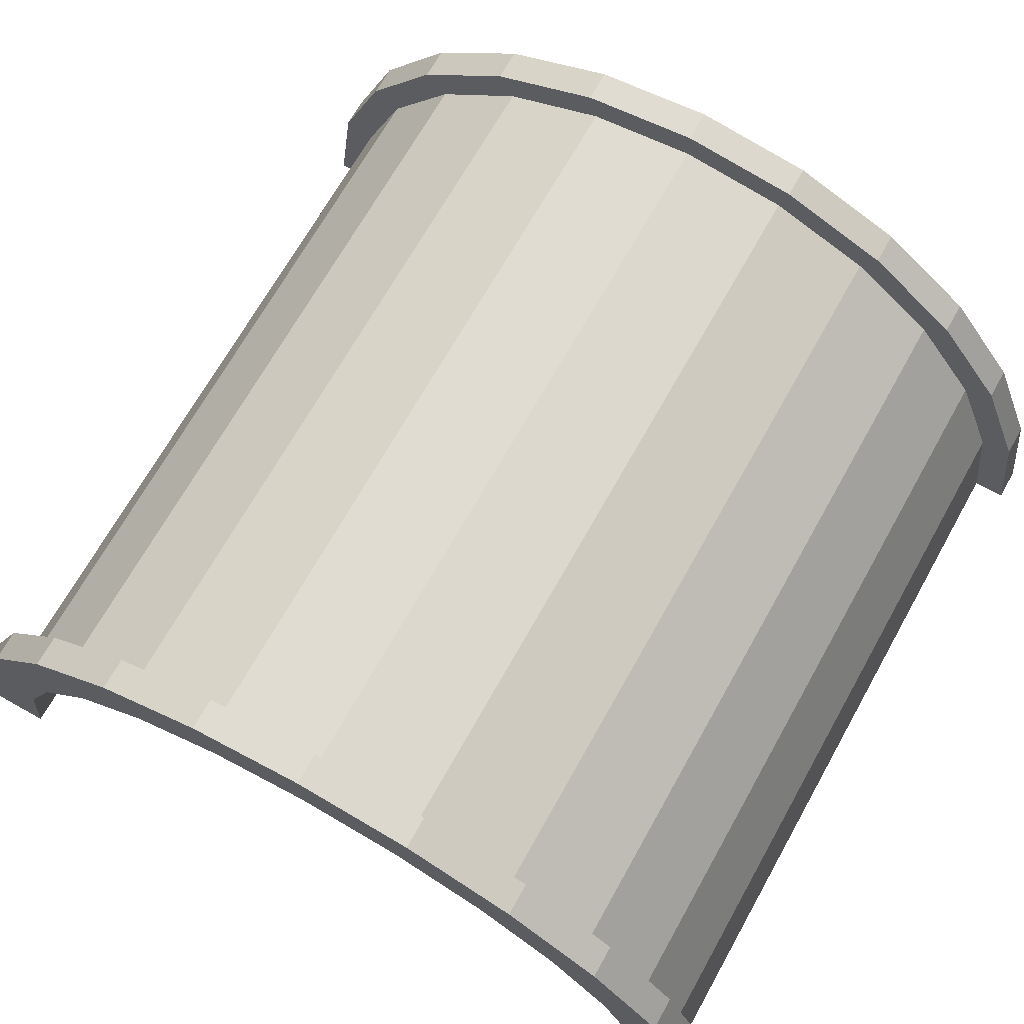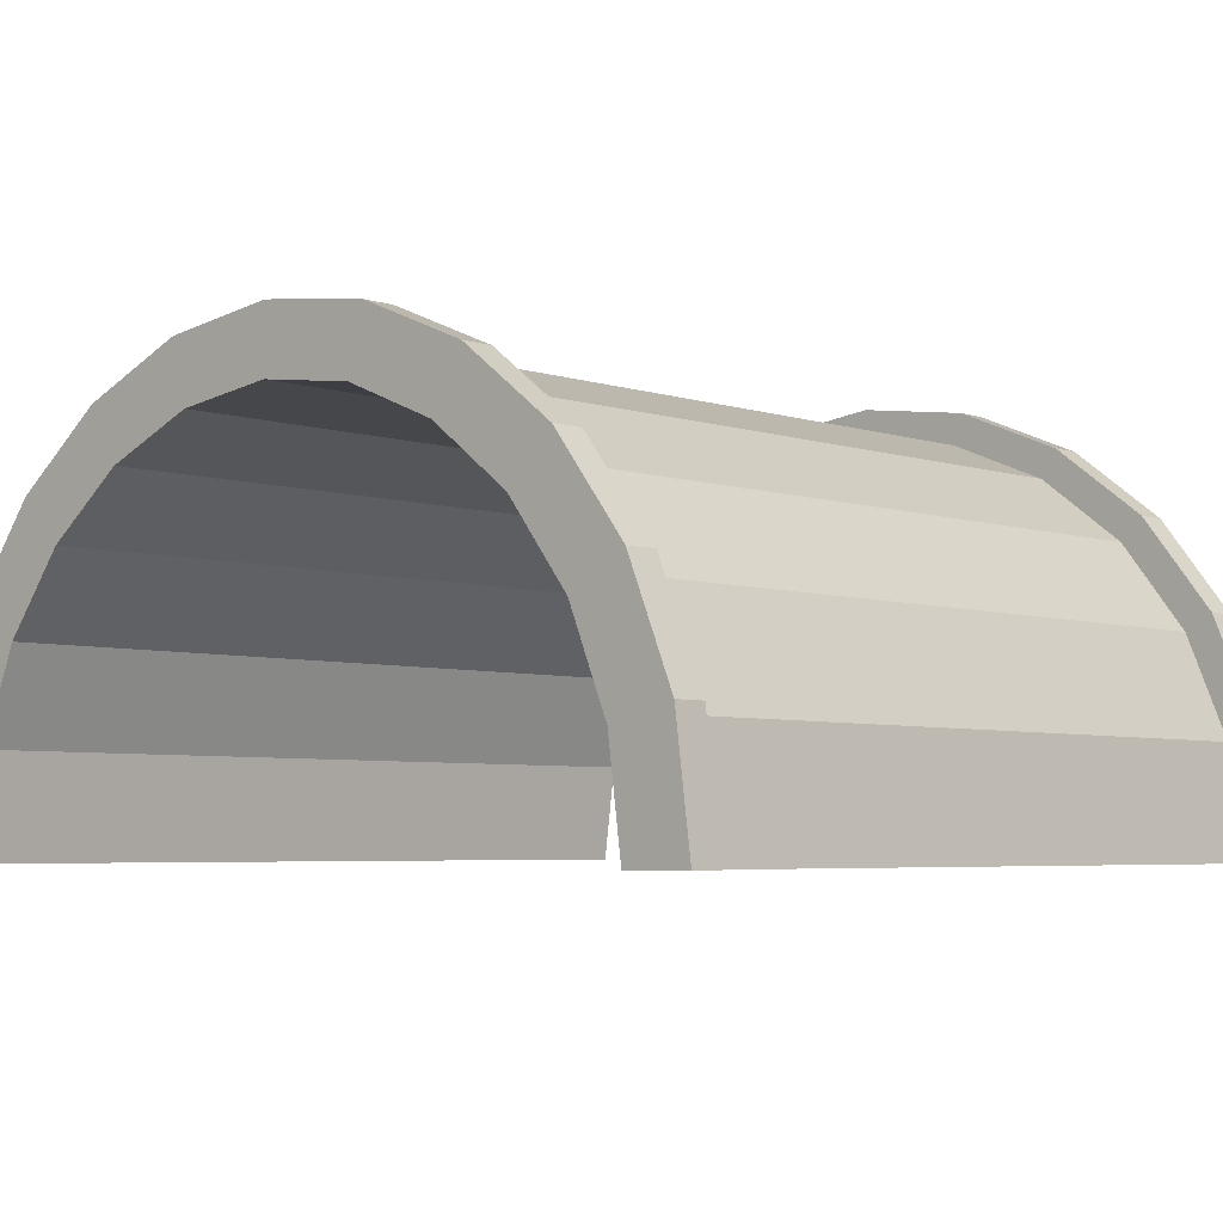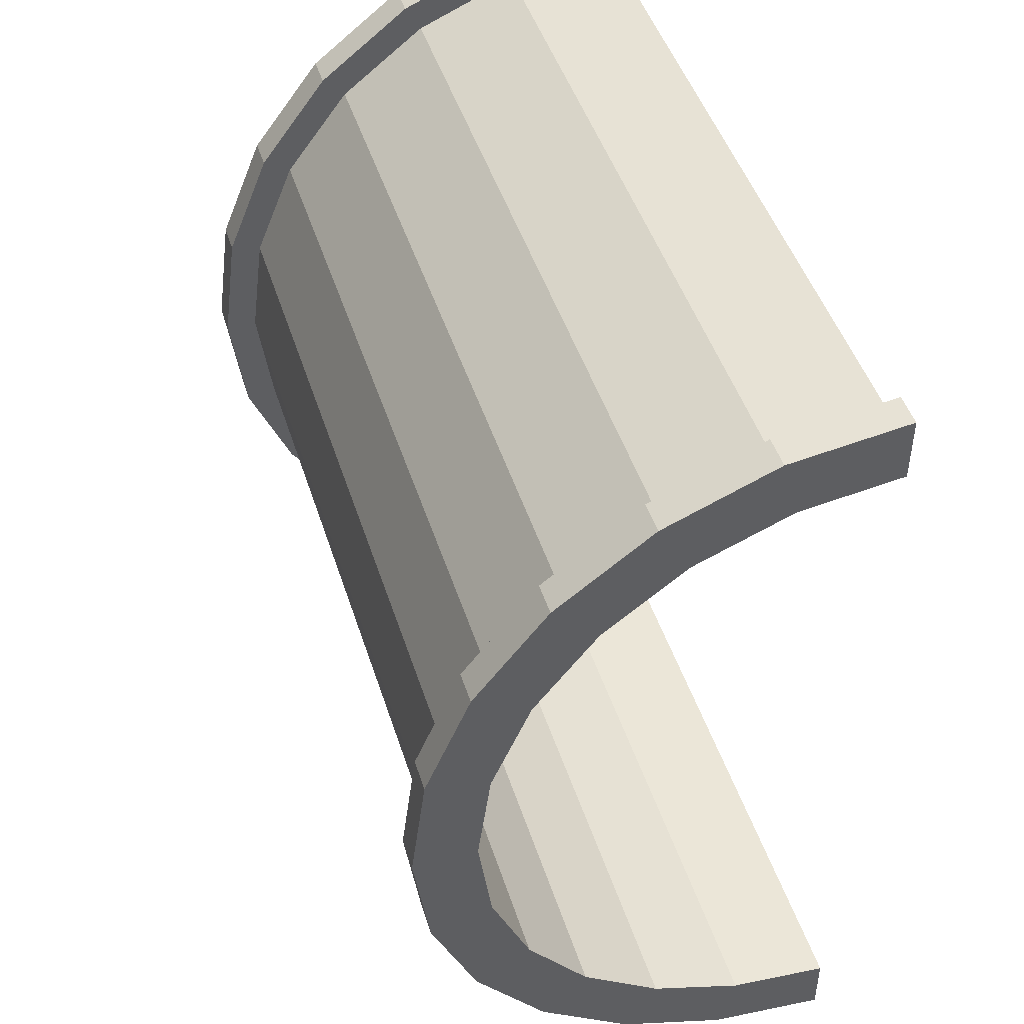
<metadata>
{"format":"obj","ext":"obj","renderer":"f3d","projection":"perspective","resolution":1024,"background":"white","views":[{"elev":69.2,"azim":119.3,"up":"+Z"},{"elev":-4.7,"azim":-47.2,"up":"+Z"},{"elev":46.8,"azim":72.6,"up":"+Y"}]}
</metadata>
<code>
v 17 3.365 12.56
v 40.29 0 13
v 40.29 3.365 12.56
v 40.29 0 13
v 17 3.365 12.56
v 17 0 13
v 40.29 13 0
v 17 13 0
v 40.29 13 0
v 17 13 0
v 40.29 13 0
v 17 13 0
v 17 -6.5 11.26
v 40.29 -9.192 9.192
v 40.29 -6.5 11.26
v 40.29 -9.192 9.192
v 17 -6.5 11.26
v 17 -9.192 9.192
v 16 11.59 3.106
v 16 13.52 3.623
v 16 14 0
v 16 11.59 3.106
v 16 14 0
v 16 12 0
v 16 13.52 3.623
v 16 11.59 3.106
v 16 12.12 7
v 16 10.39 6
v 16 12.12 7
v 16 11.59 3.106
v 16 10.39 6
v 16 9.899 9.899
v 16 12.12 7
v 16 8.485 8.485
v 16 9.899 9.899
v 16 10.39 6
v 16 8.485 8.485
v 16 7 12.12
v 16 9.899 9.899
v 16 6 10.39
v 16 7 12.12
v 16 8.485 8.485
v 16 6 10.39
v 16 3.623 13.52
v 16 7 12.12
v 16 3.106 11.59
v 16 3.623 13.52
v 16 6 10.39
v 16 0 12
v 16 3.623 13.52
v 16 3.106 11.59
v 16 0 12
v 16 0 14
v 16 3.623 13.52
v 16 -3.106 11.59
v 16 0 14
v 16 0 12
v 16 -3.106 11.59
v 16 -3.623 13.52
v 16 0 14
v 16 -6 10.39
v 16 -3.623 13.52
v 16 -3.106 11.59
v 16 -6 10.39
v 16 -7 12.12
v 16 -3.623 13.52
v 16 -8.485 8.485
v 16 -7 12.12
v 16 -6 10.39
v 16 -8.485 8.485
v 16 -9.899 9.899
v 16 -7 12.12
v 16 -10.39 6
v 16 -9.899 9.899
v 16 -8.485 8.485
v 16 -12.12 7
v 16 -10.39 6
v 16 -11.59 3.106
v 16 -10.39 6
v 16 -12.12 7
v 16 -9.899 9.899
v 16 -13.52 3.623
v 16 -11.59 3.106
v 16 -12 0
v 16 -11.59 3.106
v 16 -13.52 3.623
v 16 -12.12 7
v 16 -13.52 3.623
v 16 -12 0
v 16 -14 0
v 40.29 11.26 6.5
v 17 9.192 9.192
v 40.29 9.192 9.192
v 17 9.192 9.192
v 40.29 11.26 6.5
v 17 11.26 6.5
v 40.29 13 0
v 17 12.56 3.365
v 40.29 12.56 3.365
v 17 12.56 3.365
v 40.29 13 0
v 17 13 0
v 17 0 13
v 40.29 -3.365 12.56
v 40.29 0 13
v 40.29 -3.365 12.56
v 17 0 13
v 17 -3.365 12.56
v 17 9.192 9.192
v 40.29 6.5 11.26
v 40.29 9.192 9.192
v 40.29 6.5 11.26
v 17 9.192 9.192
v 17 6.5 11.26
v 17 6.5 11.26
v 40.29 3.365 12.56
v 40.29 6.5 11.26
v 40.29 3.365 12.56
v 17 6.5 11.26
v 17 3.365 12.56
v 40.29 12.56 3.365
v 17 11.26 6.5
v 40.29 11.26 6.5
v 17 11.26 6.5
v 40.29 12.56 3.365
v 17 12.56 3.365
v 17 -13 0
v 40.29 -13 0
v 17 -13 0
v 40.29 -13 0
v 17 -13 0
v 40.29 -13 0
v 17 -11.26 6.5
v 40.29 -9.192 9.192
v 17 -9.192 9.192
v 40.29 -9.192 9.192
v 17 -11.26 6.5
v 40.29 -11.26 6.5
v 17 -12.56 3.365
v 40.29 -13 0
v 40.29 -12.56 3.365
v 40.29 -13 0
v 17 -12.56 3.365
v 17 -13 0
v 17 -3.365 12.56
v 40.29 -6.5 11.26
v 40.29 -3.365 12.56
v 40.29 -6.5 11.26
v 17 -3.365 12.56
v 17 -6.5 11.26
v 17 -12.56 3.365
v 40.29 -11.26 6.5
v 17 -11.26 6.5
v 40.29 -11.26 6.5
v 17 -12.56 3.365
v 40.29 -12.56 3.365
v 41.29 -11.59 3.106
v 16 -10.39 6
v 41.29 -10.39 6
v 16 -10.39 6
v 41.29 -11.59 3.106
v 16 -11.59 3.106
v 41.29 12 0
v 41.29 12 0
v 16 12 0
v 16 11.59 3.106
v 41.29 10.39 6
v 16 10.39 6
v 41.29 10.39 6
v 16 11.59 3.106
v 41.29 11.59 3.106
v 16 6 10.39
v 41.29 8.485 8.485
v 41.29 6 10.39
v 41.29 8.485 8.485
v 16 6 10.39
v 16 8.485 8.485
v 16 10.39 6
v 41.29 8.485 8.485
v 16 8.485 8.485
v 41.29 8.485 8.485
v 16 10.39 6
v 41.29 10.39 6
v 16 -6 10.39
v 41.29 -3.106 11.59
v 41.29 -6 10.39
v 41.29 -3.106 11.59
v 16 -6 10.39
v 16 -3.106 11.59
v 41.29 -10.39 6
v 16 -8.485 8.485
v 41.29 -8.485 8.485
v 16 -8.485 8.485
v 41.29 -10.39 6
v 16 -10.39 6
v 16 -8.485 8.485
v 41.29 -6 10.39
v 41.29 -8.485 8.485
v 41.29 -6 10.39
v 16 -8.485 8.485
v 16 -6 10.39
v 16 0 12
v 41.29 3.106 11.59
v 41.29 0 12
v 41.29 3.106 11.59
v 16 0 12
v 16 3.106 11.59
v 16 11.59 3.106
v 41.29 12 0
v 41.29 11.59 3.106
v 41.29 12 0
v 16 11.59 3.106
v 16 12 0
v 41.29 -12 0
v 41.29 -12 0
v 16 -12 0
v 41.29 -12 0
v 16 -11.59 3.106
v 41.29 -11.59 3.106
v 16 -11.59 3.106
v 41.29 -12 0
v 16 -12 0
v 16 -3.106 11.59
v 41.29 0 12
v 41.29 -3.106 11.59
v 41.29 0 12
v 16 -3.106 11.59
v 16 0 12
v 16 3.106 11.59
v 41.29 6 10.39
v 41.29 3.106 11.59
v 41.29 6 10.39
v 16 3.106 11.59
v 16 6 10.39
v 16 3.623 13.52
v 17 0 14
v 17 3.623 13.52
v 17 0 14
v 16 3.623 13.52
v 16 0 14
v 17 14 0
v 16 14 0
v 17 14 0
v 16 -13.52 3.623
v 17 -14 0
v 17 -13.52 3.623
v 17 -14 0
v 16 -13.52 3.623
v 16 -14 0
v 17 12.12 7
v 16 9.899 9.899
v 17 9.899 9.899
v 16 9.899 9.899
v 17 12.12 7
v 16 12.12 7
v 16 9.899 9.899
v 17 7 12.12
v 17 9.899 9.899
v 17 7 12.12
v 16 9.899 9.899
v 16 7 12.12
v 17 13.52 3.623
v 16 12.12 7
v 17 12.12 7
v 16 12.12 7
v 17 13.52 3.623
v 16 13.52 3.623
v 16 -12.12 7
v 17 -9.899 9.899
v 16 -9.899 9.899
v 17 -9.899 9.899
v 16 -12.12 7
v 17 -12.12 7
v 16 7 12.12
v 17 3.623 13.52
v 17 7 12.12
v 17 3.623 13.52
v 16 7 12.12
v 16 3.623 13.52
v 17 13.52 3.623
v 17 12.56 3.365
v 17 13 0
v 17 12.12 7
v 17 12.56 3.365
v 17 13.52 3.623
v 17 12.12 7
v 17 11.26 6.5
v 17 12.56 3.365
v 17 9.899 9.899
v 17 11.26 6.5
v 17 12.12 7
v 17 9.899 9.899
v 17 9.192 9.192
v 17 11.26 6.5
v 17 7 12.12
v 17 9.192 9.192
v 17 9.899 9.899
v 17 7 12.12
v 17 6.5 11.26
v 17 9.192 9.192
v 17 3.623 13.52
v 17 6.5 11.26
v 17 7 12.12
v 17 3.623 13.52
v 17 3.365 12.56
v 17 6.5 11.26
v 17 0 14
v 17 3.365 12.56
v 17 3.623 13.52
v 17 0 14
v 17 0 13
v 17 3.365 12.56
v 17 0 14
v 17 -3.365 12.56
v 17 0 13
v 17 -3.623 13.52
v 17 -3.365 12.56
v 17 0 14
v 17 -3.623 13.52
v 17 -6.5 11.26
v 17 -3.365 12.56
v 17 -7 12.12
v 17 -6.5 11.26
v 17 -3.623 13.52
v 17 -7 12.12
v 17 -9.192 9.192
v 17 -6.5 11.26
v 17 -9.899 9.899
v 17 -9.192 9.192
v 17 -7 12.12
v 17 -9.899 9.899
v 17 -11.26 6.5
v 17 -9.192 9.192
v 17 -12.12 7
v 17 -11.26 6.5
v 17 -9.899 9.899
v 17 -12.12 7
v 17 -12.56 3.365
v 17 -11.26 6.5
v 17 -13.52 3.623
v 17 -12.56 3.365
v 17 -12.12 7
v 17 -12.56 3.365
v 17 -13.52 3.623
v 17 -13 0
v 17 -14 0
v 17 -13 0
v 17 -13.52 3.623
v 17 -13 0
v 17 -14 0
v 17 -13 0
v 17 -13 0
v 17 -14 0
v 17 -14 0
v 17 13 0
v 17 14 0
v 17 13.52 3.623
v 17 14 0
v 17 13 0
v 17 14 0
v 17 14 0
v 17 13 0
v 17 13 0
v 17 14 0
v 16 13.52 3.623
v 17 13.52 3.623
v 16 13.52 3.623
v 17 14 0
v 16 14 0
v 17 -14 0
v 16 -14 0
v 17 -14 0
v 16 -13.52 3.623
v 17 -12.12 7
v 16 -12.12 7
v 17 -12.12 7
v 16 -13.52 3.623
v 17 -13.52 3.623
v 16 -7 12.12
v 17 -9.899 9.899
v 17 -7 12.12
v 17 -9.899 9.899
v 16 -7 12.12
v 16 -9.899 9.899
v 16 0 14
v 17 -3.623 13.52
v 17 0 14
v 17 -3.623 13.52
v 16 0 14
v 16 -3.623 13.52
v 16 -3.623 13.52
v 17 -7 12.12
v 17 -3.623 13.52
v 17 -7 12.12
v 16 -3.623 13.52
v 16 -7 12.12
v 40.29 7 12.12
v 41.29 3.623 13.52
v 41.29 7 12.12
v 41.29 3.623 13.52
v 40.29 7 12.12
v 40.29 3.623 13.52
v 40.29 -13.52 3.623
v 41.29 -12.12 7
v 40.29 -12.12 7
v 41.29 -12.12 7
v 40.29 -13.52 3.623
v 41.29 -13.52 3.623
v 41.29 14 0
v 40.29 14 0
v 41.29 14 0
v 40.29 14 0
v 41.29 14 0
v 40.29 14 0
v 41.29 13.52 3.623
v 40.29 12.12 7
v 41.29 12.12 7
v 40.29 12.12 7
v 41.29 13.52 3.623
v 40.29 13.52 3.623
v 40.29 9.899 9.899
v 41.29 7 12.12
v 41.29 9.899 9.899
v 41.29 7 12.12
v 40.29 9.899 9.899
v 40.29 7 12.12
v 41.29 12.12 7
v 40.29 9.899 9.899
v 41.29 9.899 9.899
v 40.29 9.899 9.899
v 41.29 12.12 7
v 40.29 12.12 7
v 40.29 -12.12 7
v 41.29 -9.899 9.899
v 40.29 -9.899 9.899
v 41.29 -9.899 9.899
v 40.29 -12.12 7
v 41.29 -12.12 7
v 40.29 -7 12.12
v 41.29 -9.899 9.899
v 41.29 -7 12.12
v 41.29 -9.899 9.899
v 40.29 -7 12.12
v 40.29 -9.899 9.899
v 40.29 3.623 13.52
v 41.29 0 14
v 41.29 3.623 13.52
v 41.29 0 14
v 40.29 3.623 13.52
v 40.29 0 14
v 41.29 14 0
v 40.29 13.52 3.623
v 41.29 13.52 3.623
v 40.29 13.52 3.623
v 41.29 14 0
v 40.29 14 0
v 40.29 -14 0
v 41.29 -14 0
v 40.29 -14 0
v 41.29 -14 0
v 40.29 -14 0
v 41.29 -14 0
v 40.29 -13.52 3.623
v 41.29 -14 0
v 41.29 -13.52 3.623
v 41.29 -14 0
v 40.29 -13.52 3.623
v 40.29 -14 0
v 40.29 0 14
v 41.29 -3.623 13.52
v 41.29 0 14
v 41.29 -3.623 13.52
v 40.29 0 14
v 40.29 -3.623 13.52
v 40.29 -14 0
v 40.29 -13 0
v 40.29 -13 0
v 40.29 -14 0
v 40.29 -13 0
v 40.29 -14 0
v 40.29 -13 0
v 40.29 -14 0
v 40.29 -13.52 3.623
v 40.29 13 0
v 40.29 14 0
v 40.29 14 0
v 40.29 13 0
v 40.29 14 0
v 40.29 13 0
v 40.29 14 0
v 40.29 13 0
v 40.29 13.52 3.623
v 40.29 12.56 3.365
v 40.29 13.52 3.623
v 40.29 13 0
v 40.29 12.56 3.365
v 40.29 12.12 7
v 40.29 13.52 3.623
v 40.29 11.26 6.5
v 40.29 12.12 7
v 40.29 12.56 3.365
v 40.29 11.26 6.5
v 40.29 9.899 9.899
v 40.29 12.12 7
v 40.29 9.192 9.192
v 40.29 9.899 9.899
v 40.29 11.26 6.5
v 40.29 9.192 9.192
v 40.29 7 12.12
v 40.29 9.899 9.899
v 40.29 6.5 11.26
v 40.29 7 12.12
v 40.29 9.192 9.192
v 40.29 6.5 11.26
v 40.29 3.623 13.52
v 40.29 7 12.12
v 40.29 3.365 12.56
v 40.29 3.623 13.52
v 40.29 6.5 11.26
v 40.29 0 13
v 40.29 3.623 13.52
v 40.29 3.365 12.56
v 40.29 0 13
v 40.29 0 14
v 40.29 3.623 13.52
v 40.29 -3.365 12.56
v 40.29 0 14
v 40.29 0 13
v 40.29 -3.365 12.56
v 40.29 -3.623 13.52
v 40.29 0 14
v 40.29 -6.5 11.26
v 40.29 -3.623 13.52
v 40.29 -3.365 12.56
v 40.29 -6.5 11.26
v 40.29 -7 12.12
v 40.29 -3.623 13.52
v 40.29 -9.192 9.192
v 40.29 -7 12.12
v 40.29 -6.5 11.26
v 40.29 -9.192 9.192
v 40.29 -9.899 9.899
v 40.29 -7 12.12
v 40.29 -11.26 6.5
v 40.29 -9.899 9.899
v 40.29 -9.192 9.192
v 40.29 -11.26 6.5
v 40.29 -12.12 7
v 40.29 -9.899 9.899
v 40.29 -12.56 3.365
v 40.29 -12.12 7
v 40.29 -11.26 6.5
v 40.29 -13.52 3.623
v 40.29 -12.56 3.365
v 40.29 -13 0
v 40.29 -12.56 3.365
v 40.29 -13.52 3.623
v 40.29 -12.12 7
v 41.29 13.52 3.623
v 41.29 11.59 3.106
v 41.29 12 0
v 41.29 12.12 7
v 41.29 10.39 6
v 41.29 11.59 3.106
v 41.29 9.899 9.899
v 41.29 10.39 6
v 41.29 12.12 7
v 41.29 9.899 9.899
v 41.29 8.485 8.485
v 41.29 10.39 6
v 41.29 7 12.12
v 41.29 8.485 8.485
v 41.29 9.899 9.899
v 41.29 7 12.12
v 41.29 6 10.39
v 41.29 8.485 8.485
v 41.29 3.623 13.52
v 41.29 6 10.39
v 41.29 7 12.12
v 41.29 3.623 13.52
v 41.29 3.106 11.59
v 41.29 6 10.39
v 41.29 0 14
v 41.29 3.106 11.59
v 41.29 3.623 13.52
v 41.29 0 14
v 41.29 0 12
v 41.29 3.106 11.59
v 41.29 0 14
v 41.29 -3.106 11.59
v 41.29 0 12
v 41.29 -3.623 13.52
v 41.29 -3.106 11.59
v 41.29 0 14
v 41.29 -3.623 13.52
v 41.29 -6 10.39
v 41.29 -3.106 11.59
v 41.29 -7 12.12
v 41.29 -6 10.39
v 41.29 -3.623 13.52
v 41.29 -7 12.12
v 41.29 -8.485 8.485
v 41.29 -6 10.39
v 41.29 -9.899 9.899
v 41.29 -8.485 8.485
v 41.29 -7 12.12
v 41.29 -9.899 9.899
v 41.29 -10.39 6
v 41.29 -8.485 8.485
v 41.29 -12.12 7
v 41.29 -10.39 6
v 41.29 -9.899 9.899
v 41.29 -10.39 6
v 41.29 -12.12 7
v 41.29 -11.59 3.106
v 41.29 -13.52 3.623
v 41.29 -11.59 3.106
v 41.29 -12.12 7
v 41.29 -11.59 3.106
v 41.29 -13.52 3.623
v 41.29 -12 0
v 41.29 -14 0
v 41.29 -12 0
v 41.29 -13.52 3.623
v 41.29 -12 0
v 41.29 -14 0
v 41.29 -12 0
v 41.29 -12 0
v 41.29 -14 0
v 41.29 -14 0
v 41.29 12 0
v 41.29 14 0
v 41.29 13.52 3.623
v 41.29 11.59 3.106
v 41.29 13.52 3.623
v 41.29 12.12 7
v 41.29 14 0
v 41.29 12 0
v 41.29 14 0
v 41.29 14 0
v 41.29 12 0
v 41.29 12 0
v 40.29 -3.623 13.52
v 41.29 -7 12.12
v 41.29 -3.623 13.52
v 41.29 -7 12.12
v 40.29 -3.623 13.52
v 40.29 -7 12.12
v 41.29 12 0
v 40.29 13 0
v 41.29 14 0
v 41.29 12 0
v 17 13 0
v 40.29 13 0
v 16 12 0
v 17 13 0
v 41.29 12 0
v 16 14 0
v 17 13 0
v 16 12 0
v 17 13 0
v 16 14 0
v 17 14 0
v 41.29 14 0
v 40.29 13 0
v 40.29 14 0
v 17 -14 0
v 16 -14 0
v 17 -13 0
v 40.29 -13 0
v 41.29 -14 0
v 40.29 -14 0
v 41.29 -14 0
v 40.29 -13 0
v 41.29 -12 0
v 17 -13 0
v 41.29 -12 0
v 40.29 -13 0
v 17 -13 0
v 16 -12 0
v 41.29 -12 0
v 16 -12 0
v 17 -13 0
v 16 -14 0
f 1 2 3
f 4 5 6
f 7 8 9
f 10 11 12
f 13 14 15
f 16 17 18
f 19 20 21
f 22 23 24
f 25 26 27
f 28 29 30
f 31 32 33
f 34 35 36
f 37 38 39
f 40 41 42
f 43 44 45
f 46 47 48
f 49 50 51
f 52 53 54
f 55 56 57
f 58 59 60
f 61 62 63
f 64 65 66
f 67 68 69
f 70 71 72
f 73 74 75
f 76 77 78
f 79 80 81
f 82 83 84
f 85 86 87
f 88 89 90
f 91 92 93
f 94 95 96
f 97 98 99
f 100 101 102
f 103 104 105
f 106 107 108
f 109 110 111
f 112 113 114
f 115 116 117
f 118 119 120
f 121 122 123
f 124 125 126
f 127 128 129
f 130 131 132
f 133 134 135
f 136 137 138
f 139 140 141
f 142 143 144
f 145 146 147
f 148 149 150
f 151 152 153
f 154 155 156
f 157 158 159
f 160 161 162
f 163 164 165
f 166 167 168
f 169 170 171
f 172 173 174
f 175 176 177
f 178 179 180
f 181 182 183
f 184 185 186
f 187 188 189
f 190 191 192
f 193 194 195
f 196 197 198
f 199 200 201
f 202 203 204
f 205 206 207
f 208 209 210
f 211 212 213
f 214 215 216
f 217 218 219
f 220 221 222
f 223 224 225
f 226 227 228
f 229 230 231
f 232 233 234
f 235 236 237
f 238 239 240
f 241 242 243
f 244 245 246
f 247 248 249
f 250 251 252
f 253 254 255
f 256 257 258
f 259 260 261
f 262 263 264
f 265 266 267
f 268 269 270
f 271 272 273
f 274 275 276
f 277 278 279
f 280 281 282
f 283 284 285
f 286 287 288
f 289 290 291
f 292 293 294
f 295 296 297
f 298 299 300
f 301 302 303
f 304 305 306
f 307 308 309
f 310 311 312
f 313 314 315
f 316 317 318
f 319 320 321
f 322 323 324
f 325 326 327
f 328 329 330
f 331 332 333
f 334 335 336
f 337 338 339
f 340 341 342
f 343 344 345
f 346 347 348
f 349 350 351
f 352 353 354
f 355 356 357
f 358 359 360
f 361 362 363
f 364 365 366
f 367 368 369
f 370 371 372
f 373 374 375
f 376 377 378
f 379 380 381
f 382 383 384
f 385 386 387
f 388 389 390
f 391 392 393
f 394 395 396
f 397 398 399
f 400 401 402
f 403 404 405
f 406 407 408
f 409 410 411
f 412 413 414
f 415 416 417
f 418 419 420
f 421 422 423
f 424 425 426
f 427 428 429
f 430 431 432
f 433 434 435
f 436 437 438
f 439 440 441
f 442 443 444
f 445 446 447
f 448 449 450
f 451 452 453
f 454 455 456
f 457 458 459
f 460 461 462
f 463 464 465
f 466 467 468
f 469 470 471
f 472 473 474
f 475 476 477
f 478 479 480
f 481 482 483
f 484 485 486
f 487 488 489
f 490 491 492
f 493 494 495
f 496 497 498
f 499 500 501
f 502 503 504
f 505 506 507
f 508 509 510
f 511 512 513
f 514 515 516
f 517 518 519
f 520 521 522
f 523 524 525
f 526 527 528
f 529 530 531
f 532 533 534
f 535 536 537
f 538 539 540
f 541 542 543
f 544 545 546
f 547 548 549
f 550 551 552
f 553 554 555
f 556 557 558
f 559 560 561
f 562 563 564
f 565 566 567
f 568 569 570
f 571 572 573
f 574 575 576
f 577 578 579
f 580 581 582
f 583 584 585
f 586 587 588
f 589 590 591
f 592 593 594
f 595 596 597
f 598 599 600
f 601 602 603
f 604 605 606
f 607 608 609
f 610 611 612
f 613 614 615
f 616 617 618
f 619 620 621
f 622 623 624
f 625 626 627
f 628 629 630
f 631 632 633
f 634 635 636
f 637 638 639
f 640 641 642
f 643 644 645
f 646 647 648
f 649 650 651
f 652 653 654
f 655 656 657
f 658 659 660
f 661 662 663
f 664 665 666
f 667 668 669
f 670 671 672
f 673 674 675
f 676 677 678
f 679 680 681
f 682 683 684

</code>
